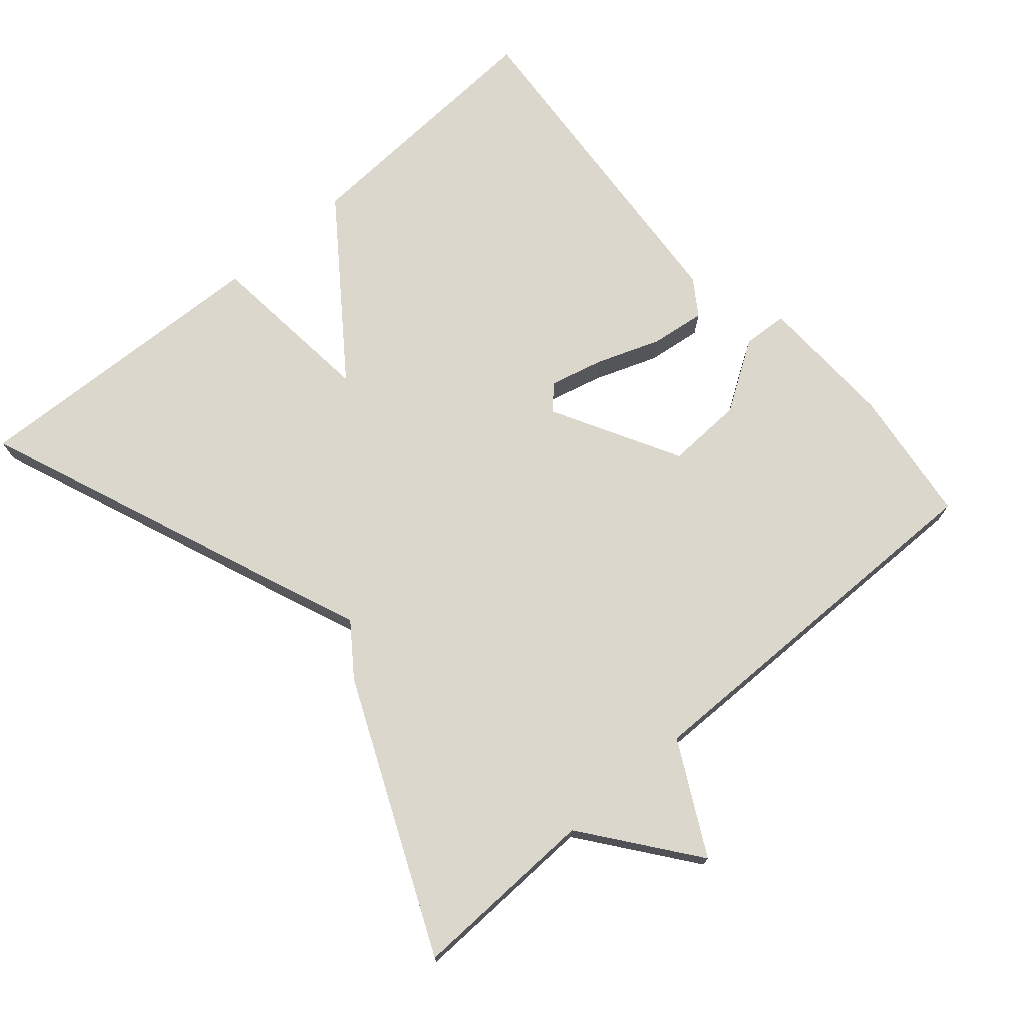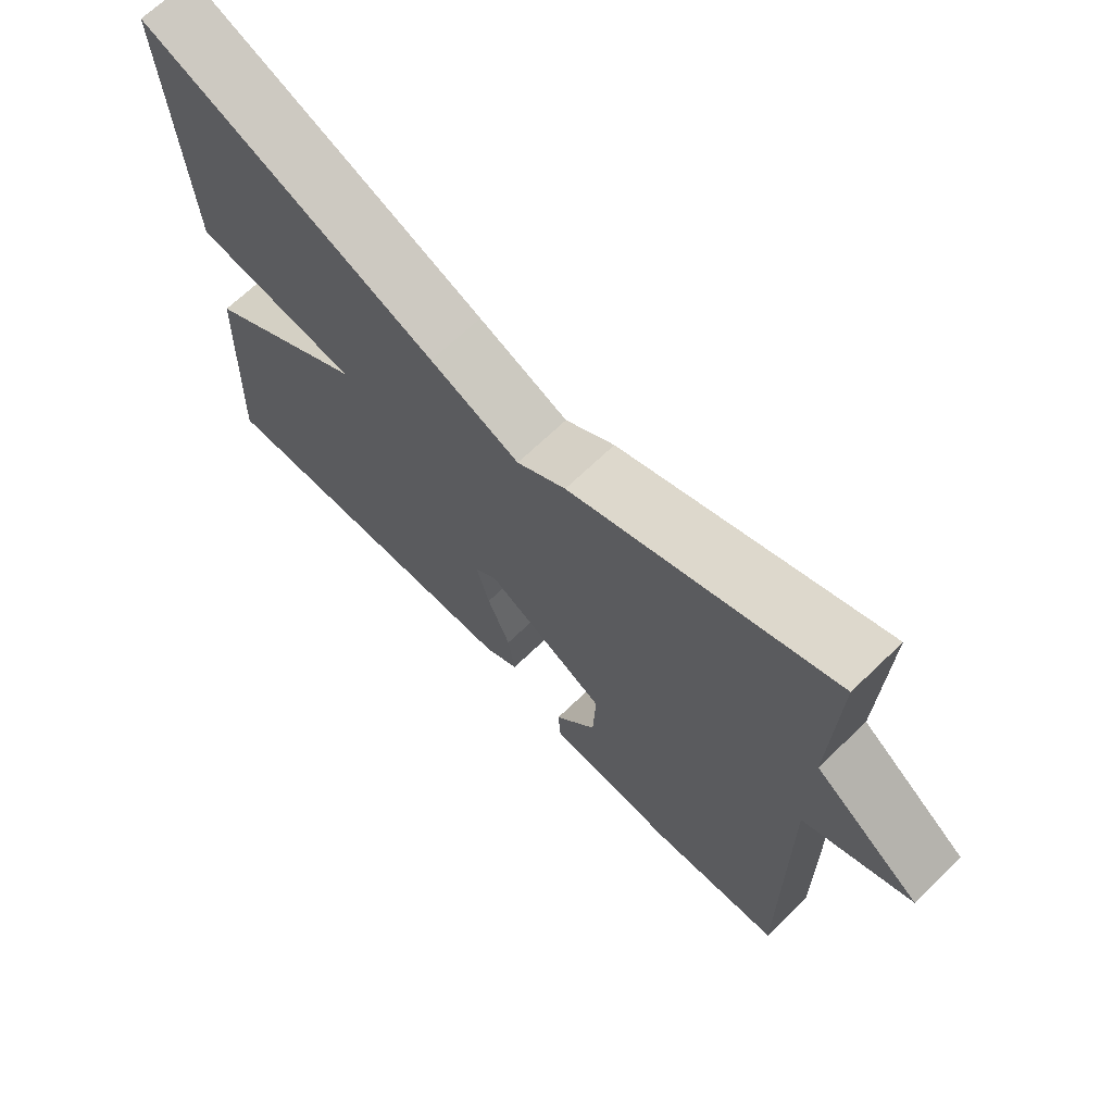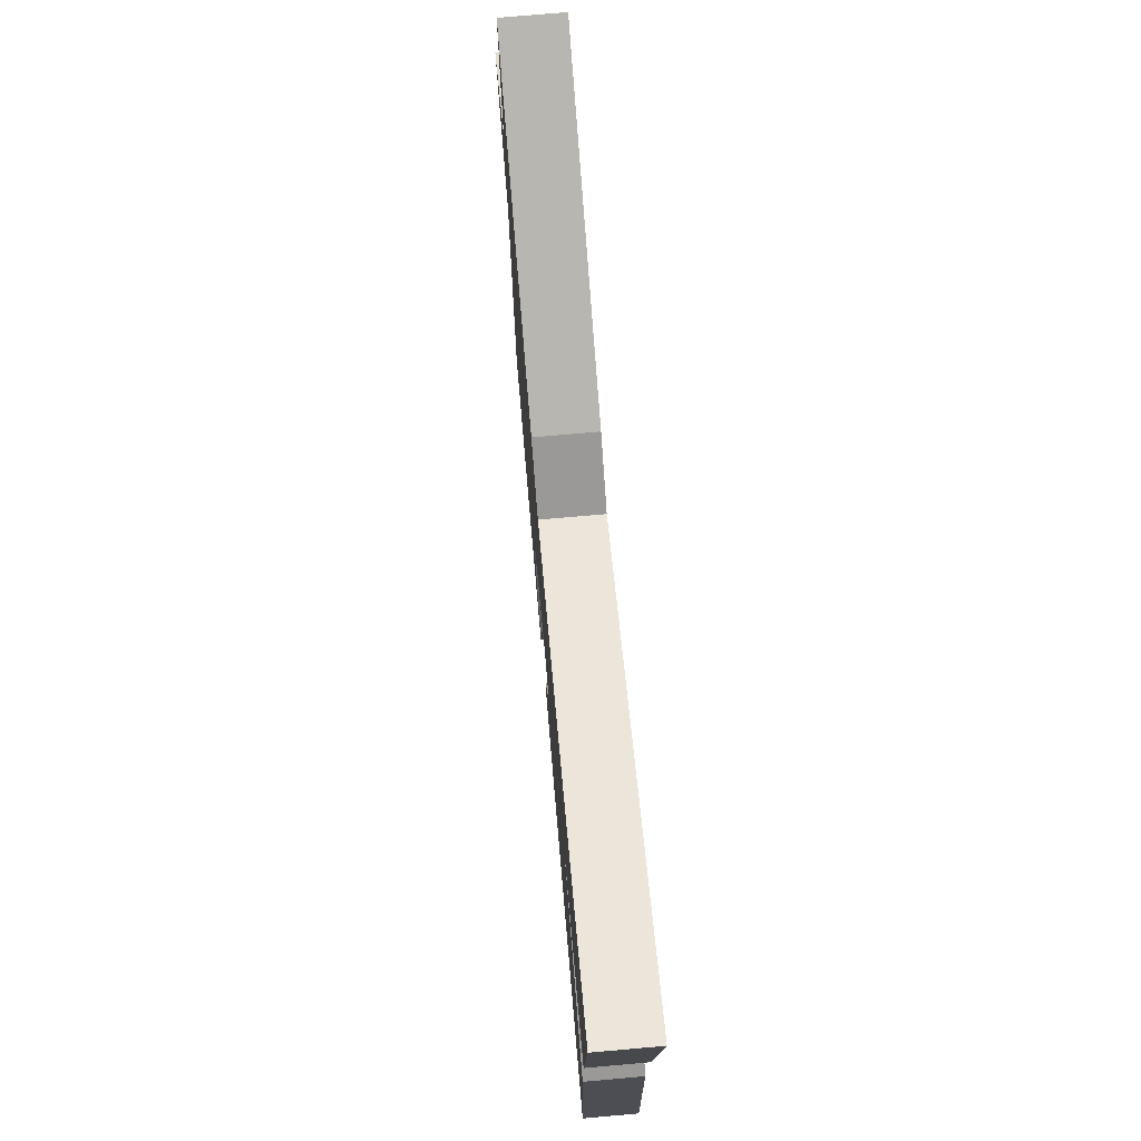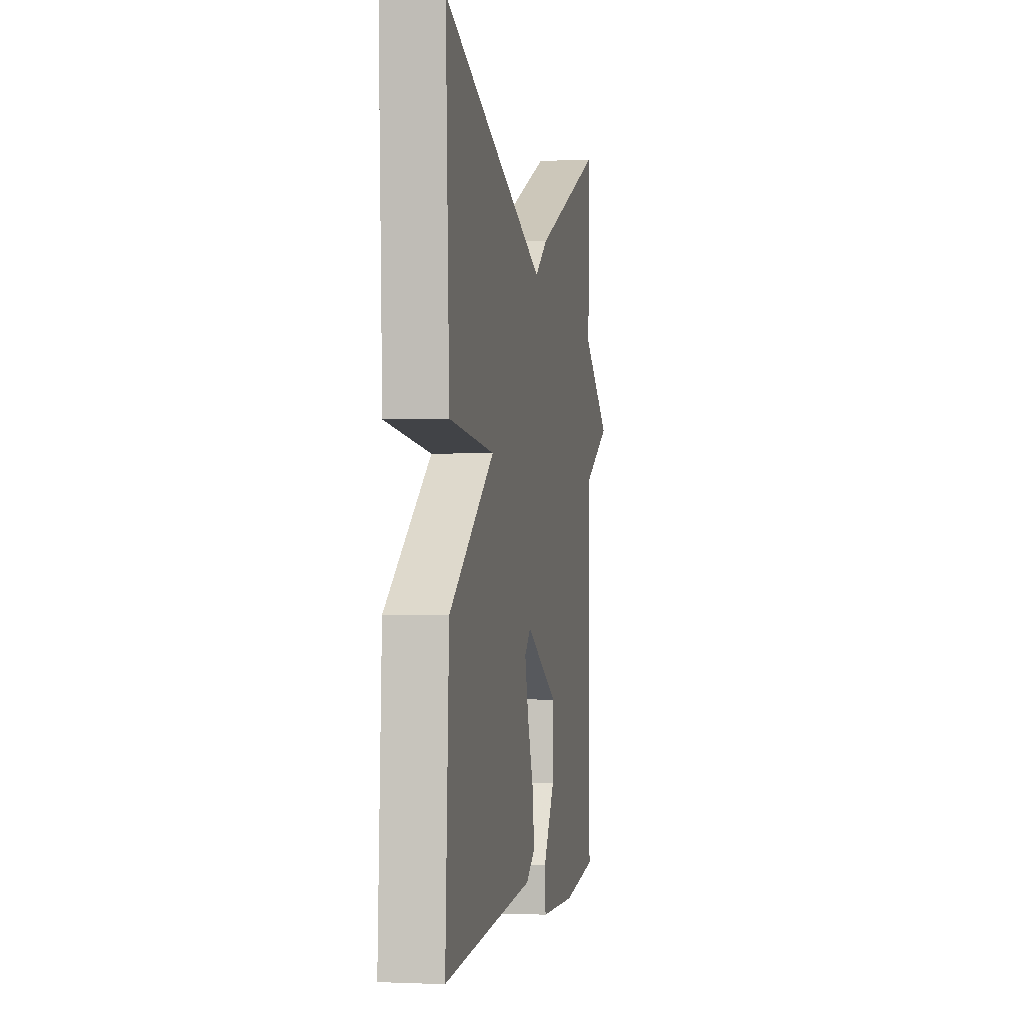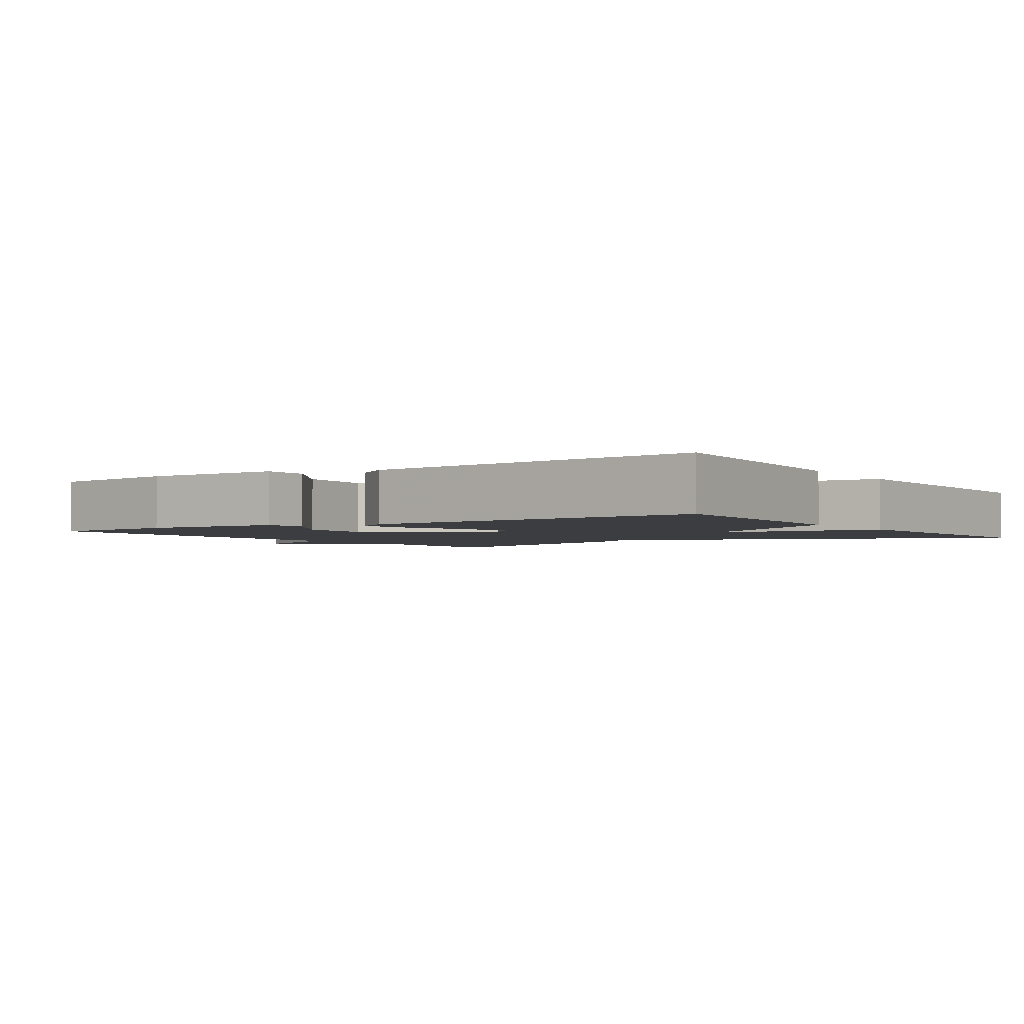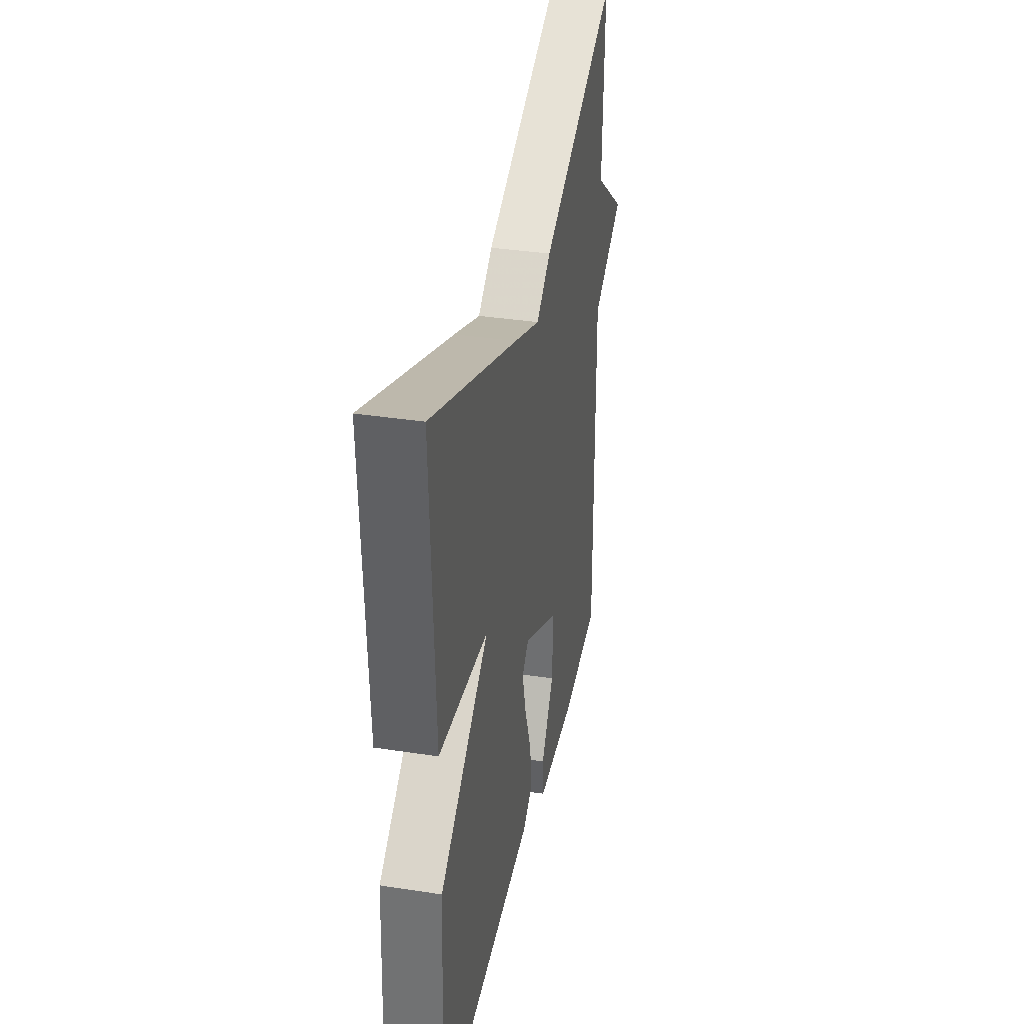
<metadata>
{"format":"obj","ext":"obj","renderer":"f3d","projection":"perspective","resolution":1024,"background":"white","views":[{"elev":73.0,"azim":49.0,"up":"+Y"},{"elev":68.9,"azim":46.1,"up":"+Z"},{"elev":75.1,"azim":-95.0,"up":"+Z"},{"elev":-1.3,"azim":-79.8,"up":"+Z"},{"elev":-2.6,"azim":-146.5,"up":"+Y"},{"elev":35.7,"azim":-78.5,"up":"+Z"}]}
</metadata>
<code>
v -0.5 0.07 -0.5
v -0.481 0.07 -0.13
v -0.242 0.07 0.046
v -0.481 0.07 0.07
v -0.5 0.07 0.5
v -0.077 0.07 0.333
v 0.052 0.07 0.281
v 0.123 0.07 0.333
v 0.5 0.07 0.5
v 0.493 0.07 0.239
v 0.648 0.07 0.121
v 0.493 0.07 0.039
v 0.5 0.07 -0.5
v 0.311 0.07 -0.525
v 0.118 0.07 -0.519
v 0.114 0.07 -0.456
v 0.176 0.07 -0.359
v 0.18 0.07 -0.252
v 0.003 0.07 -0.156
v -0.03 0.07 -0.187
v -0.011 0.07 -0.262
v 0.022 0.07 -0.351
v 0.032 0.07 -0.427
v -0.018 0.07 -0.461
v -0.5 0 -0.5
v -0.481 0 -0.13
v -0.242 0 0.046
v -0.481 0 0.07
v -0.5 0 0.5
v -0.077 0 0.333
v 0.052 0 0.281
v 0.123 0 0.333
v 0.5 0 0.5
v 0.493 0 0.239
v 0.648 0 0.121
v 0.493 0 0.039
v 0.5 0 -0.5
v 0.311 0 -0.525
v 0.118 0 -0.519
v 0.114 0 -0.456
v 0.176 0 -0.359
v 0.18 0 -0.252
v 0.003 0 -0.156
v -0.03 0 -0.187
v -0.011 0 -0.262
v 0.022 0 -0.351
v 0.032 0 -0.427
v -0.018 0 -0.461
f 1 2 3
f 24 1 3
f 23 24 3
f 22 23 3
f 21 22 3
f 20 21 3
f 19 20 3
f 18 19 3
f 15 16 17
f 14 15 17
f 13 14 17
f 12 13 17
f 12 17 18
f 10 11 12
f 10 12 18 3
f 9 10 3
f 8 9 3
f 7 8 3
f 5 6 7
f 4 5 7
f 3 4 7
f 27 26 25
f 27 25 48
f 27 48 47
f 27 47 46
f 27 46 45
f 27 45 44
f 27 44 43
f 27 43 42
f 41 40 39
f 41 39 38
f 41 38 37
f 41 37 36
f 42 41 36
f 36 35 34
f 27 42 36 34
f 27 34 33
f 27 33 32
f 27 32 31
f 31 30 29
f 31 29 28
f 31 28 27
f 1 25 26 2
f 2 26 27 3
f 3 27 28 4
f 4 28 29 5
f 5 29 30 6
f 6 30 31 7
f 7 31 32 8
f 8 32 33 9
f 9 33 34 10
f 10 34 35 11
f 11 35 36 12
f 12 36 37 13
f 13 37 38 14
f 14 38 39 15
f 15 39 40 16
f 16 40 41 17
f 17 41 42 18
f 18 42 43 19
f 19 43 44 20
f 20 44 45 21
f 21 45 46 22
f 22 46 47 23
f 23 47 48 24
f 24 48 25 1

</code>
